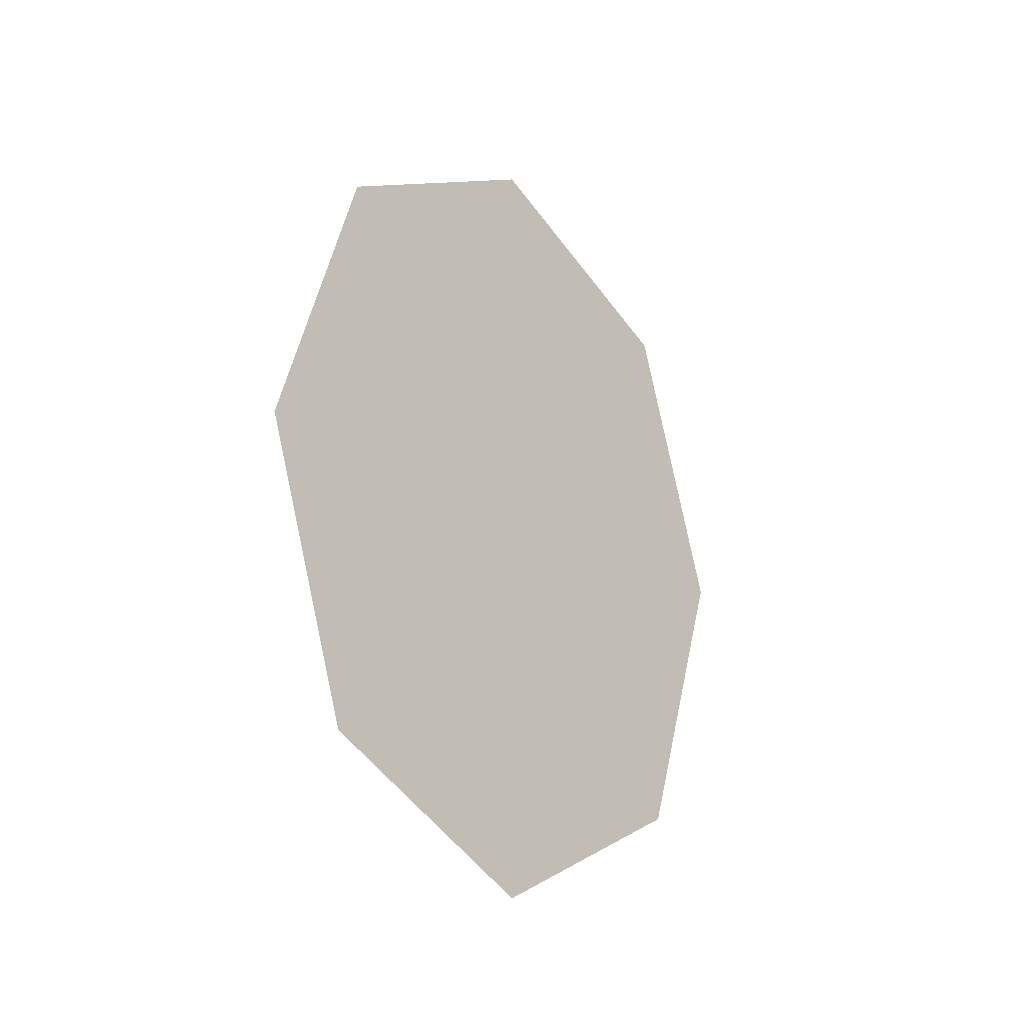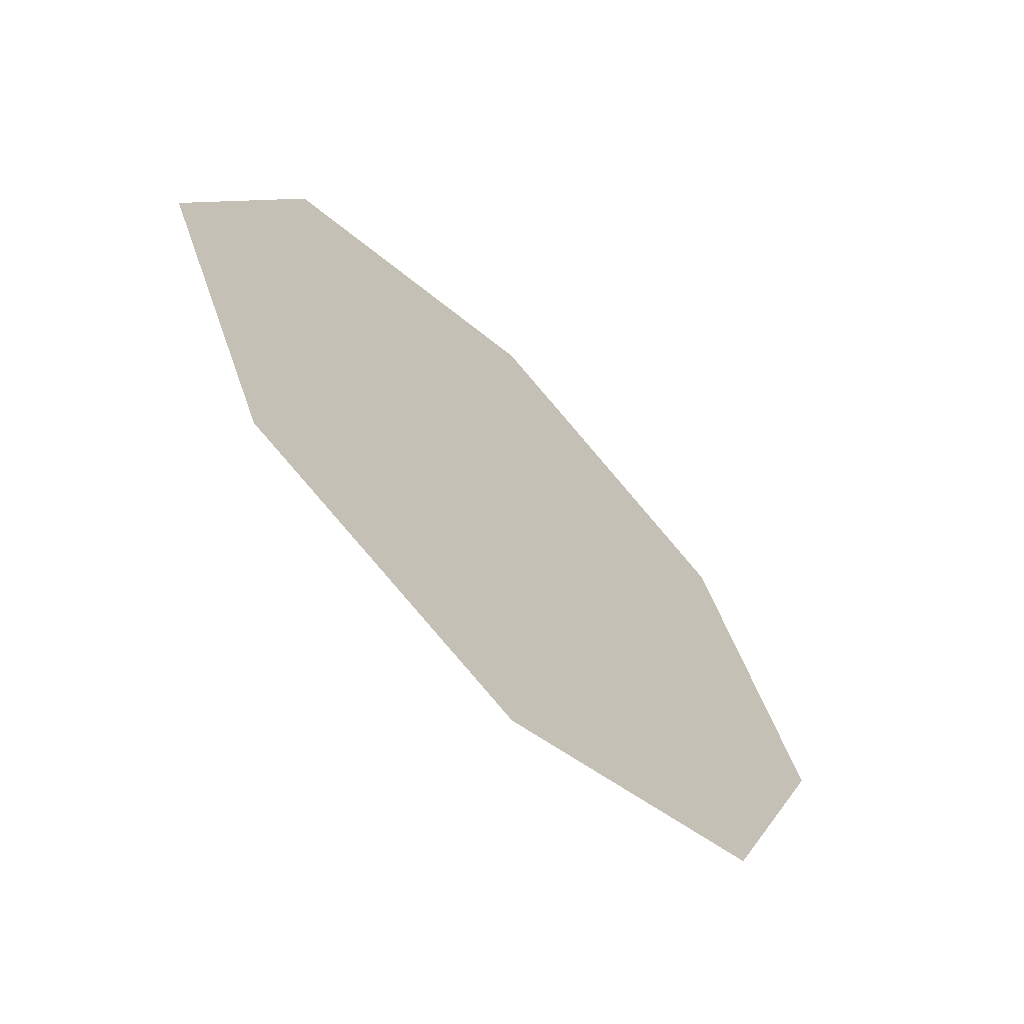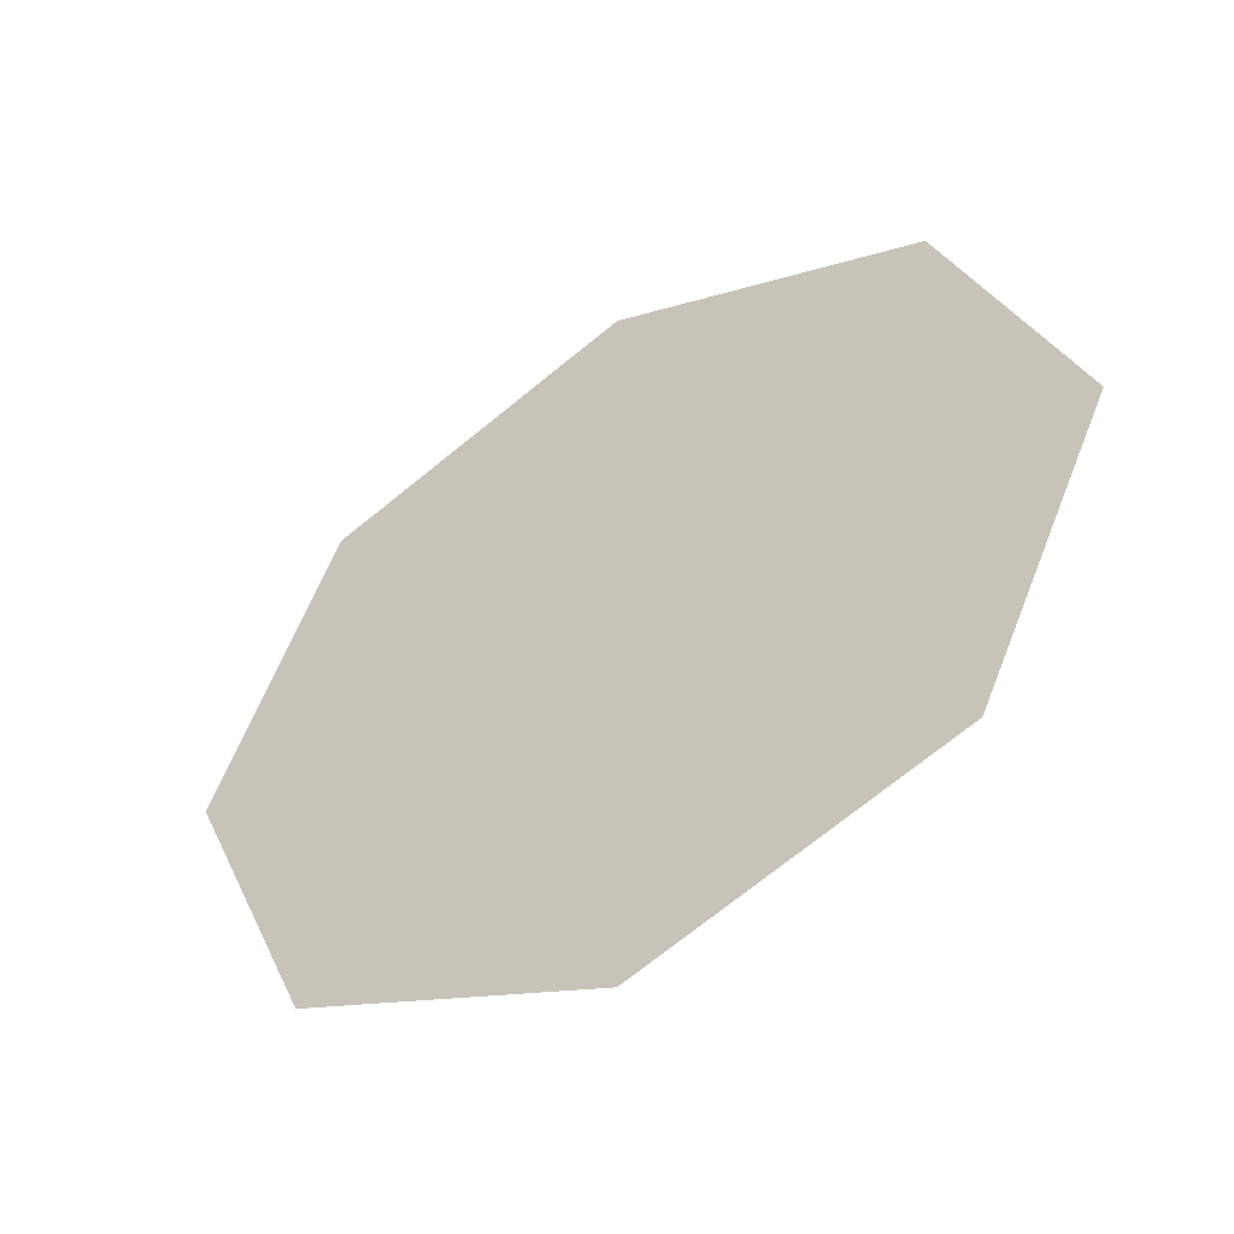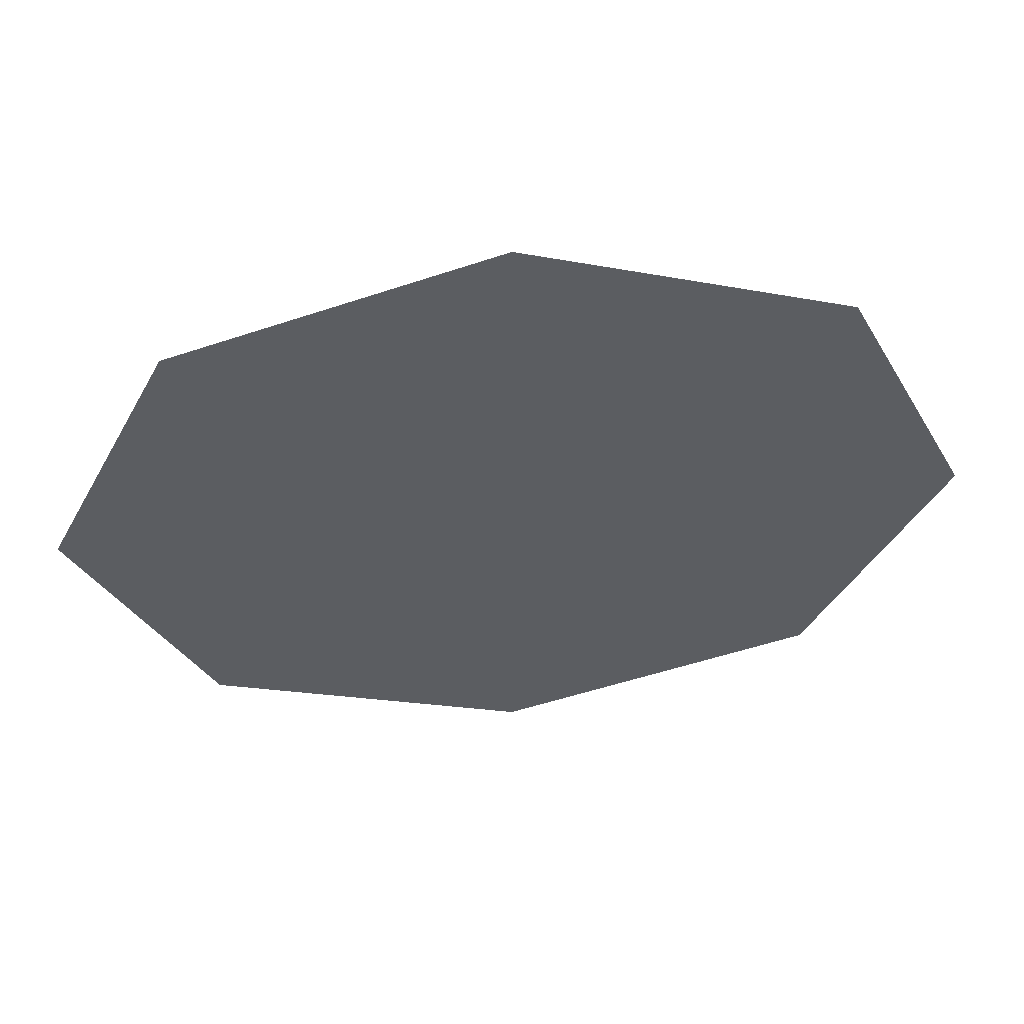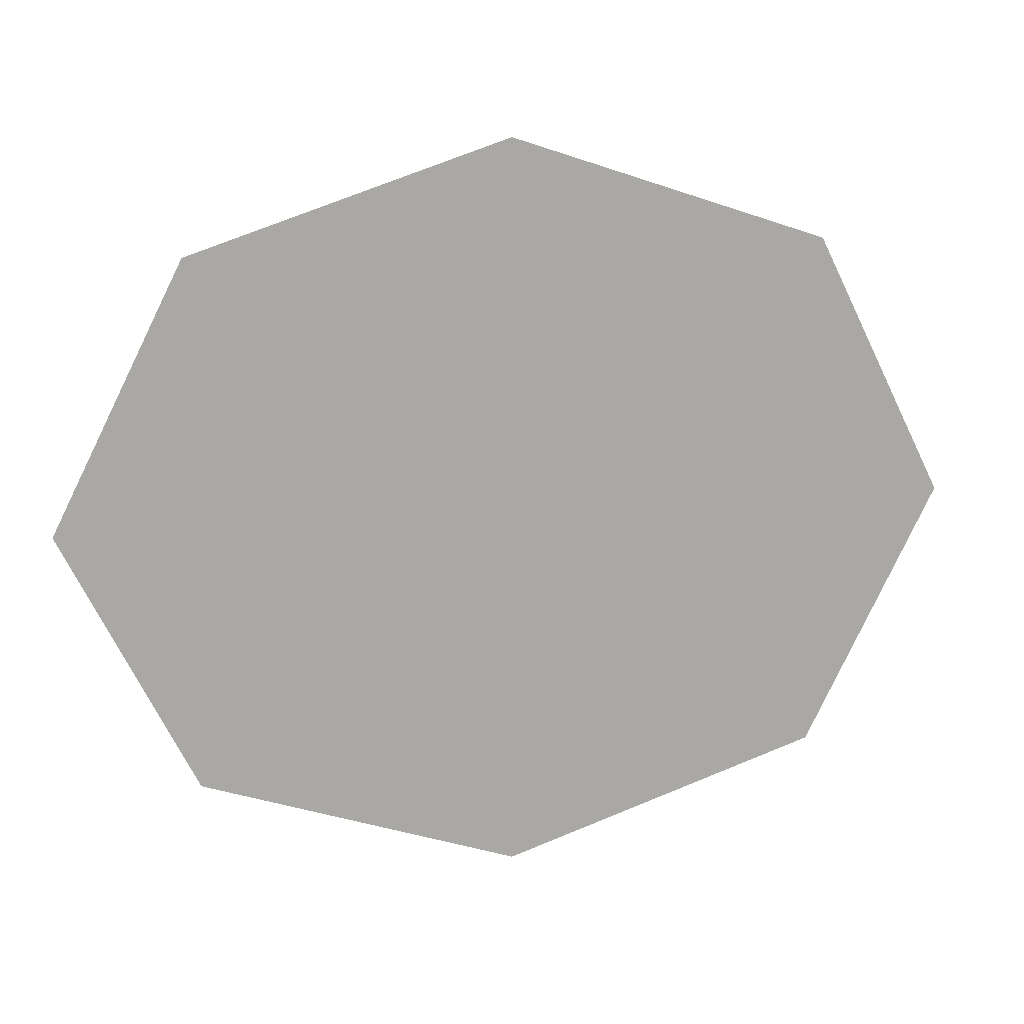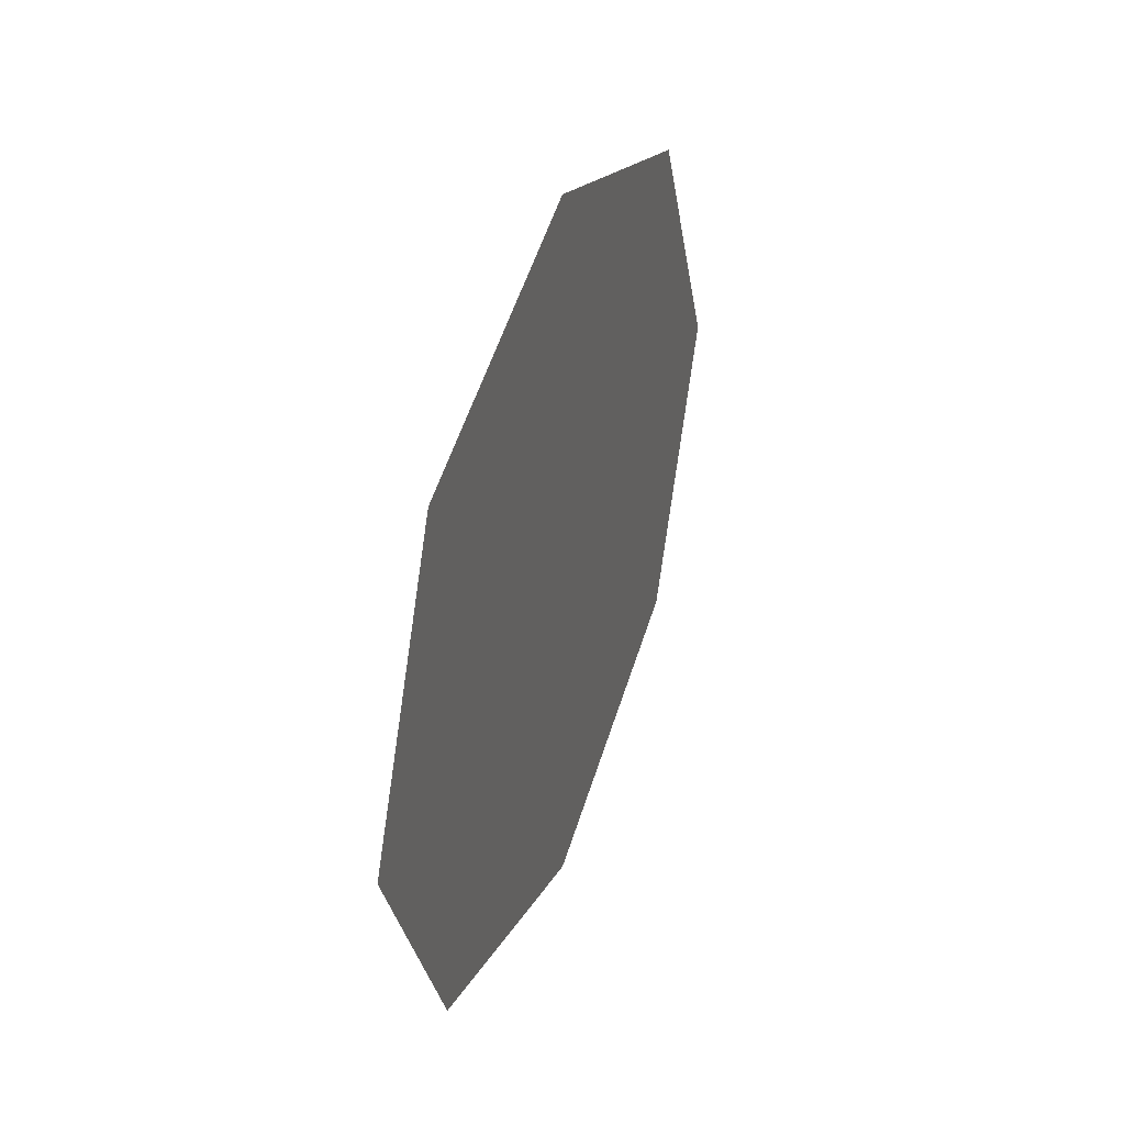
<metadata>
{"format":"obj","ext":"obj","renderer":"f3d","projection":"perspective","resolution":1024,"background":"white","views":[{"elev":-22.0,"azim":41.5,"up":"+Y"},{"elev":-61.3,"azim":43.4,"up":"+Z"},{"elev":-42.7,"azim":-55.1,"up":"+Z"},{"elev":52.5,"azim":84.1,"up":"+Z"},{"elev":14.8,"azim":77.4,"up":"+Z"},{"elev":35.3,"azim":-161.6,"up":"+Z"}]}
</metadata>
<code>
v 0 0 -42
v 0 -36 -30
v 0 0 0
v 0 36 -30
v 0 0 -42
v 0 0 0
v 0 -36 -30
v 0 -51 0
v 0 0 0
v 0 -51 0
v 0 -36 30
v 0 0 0
v 0 -36 30
v 0 0 42
v 0 0 0
v 0 0 42
v 0 36 30
v 0 0 0
v 0 36 30
v 0 51 0
v 0 0 0
v 0 51 0
v 0 36 -30
v 0 0 0
f 1 2 3
f 4 5 6
f 7 8 9
f 10 11 12
f 13 14 15
f 16 17 18
f 19 20 21
f 22 23 24

</code>
